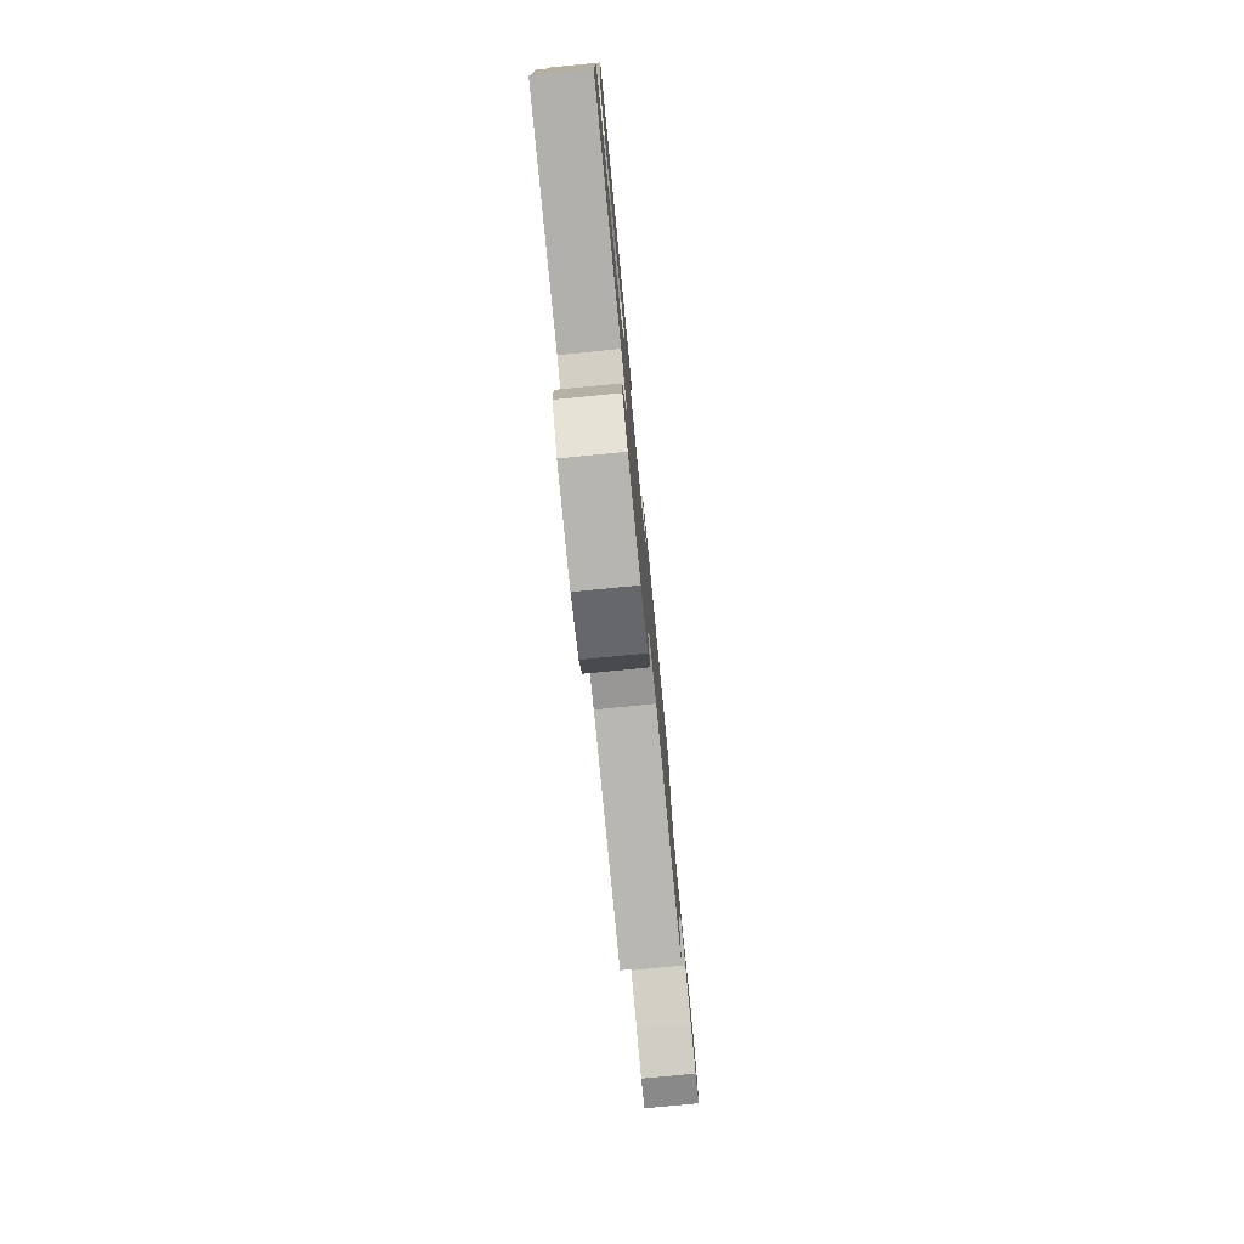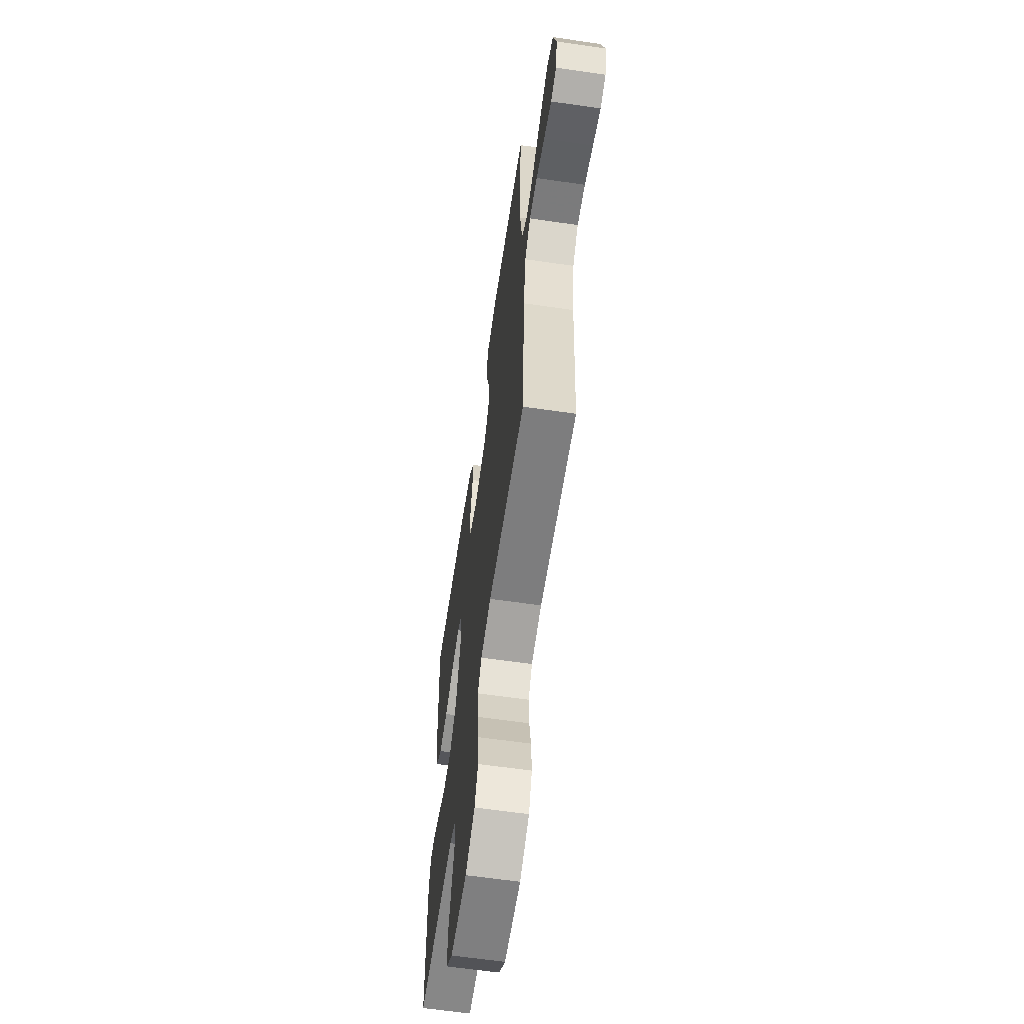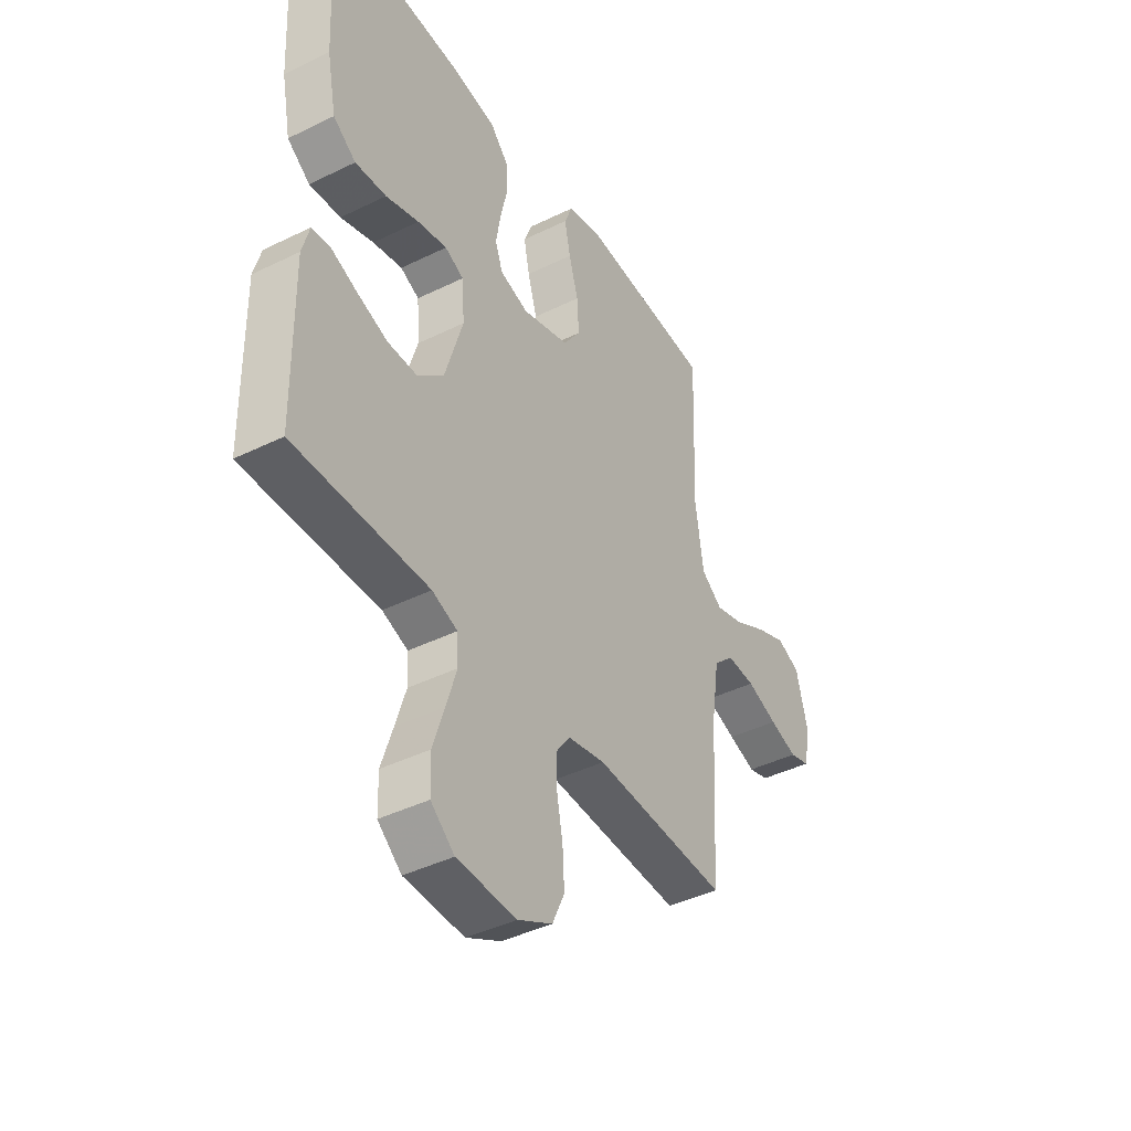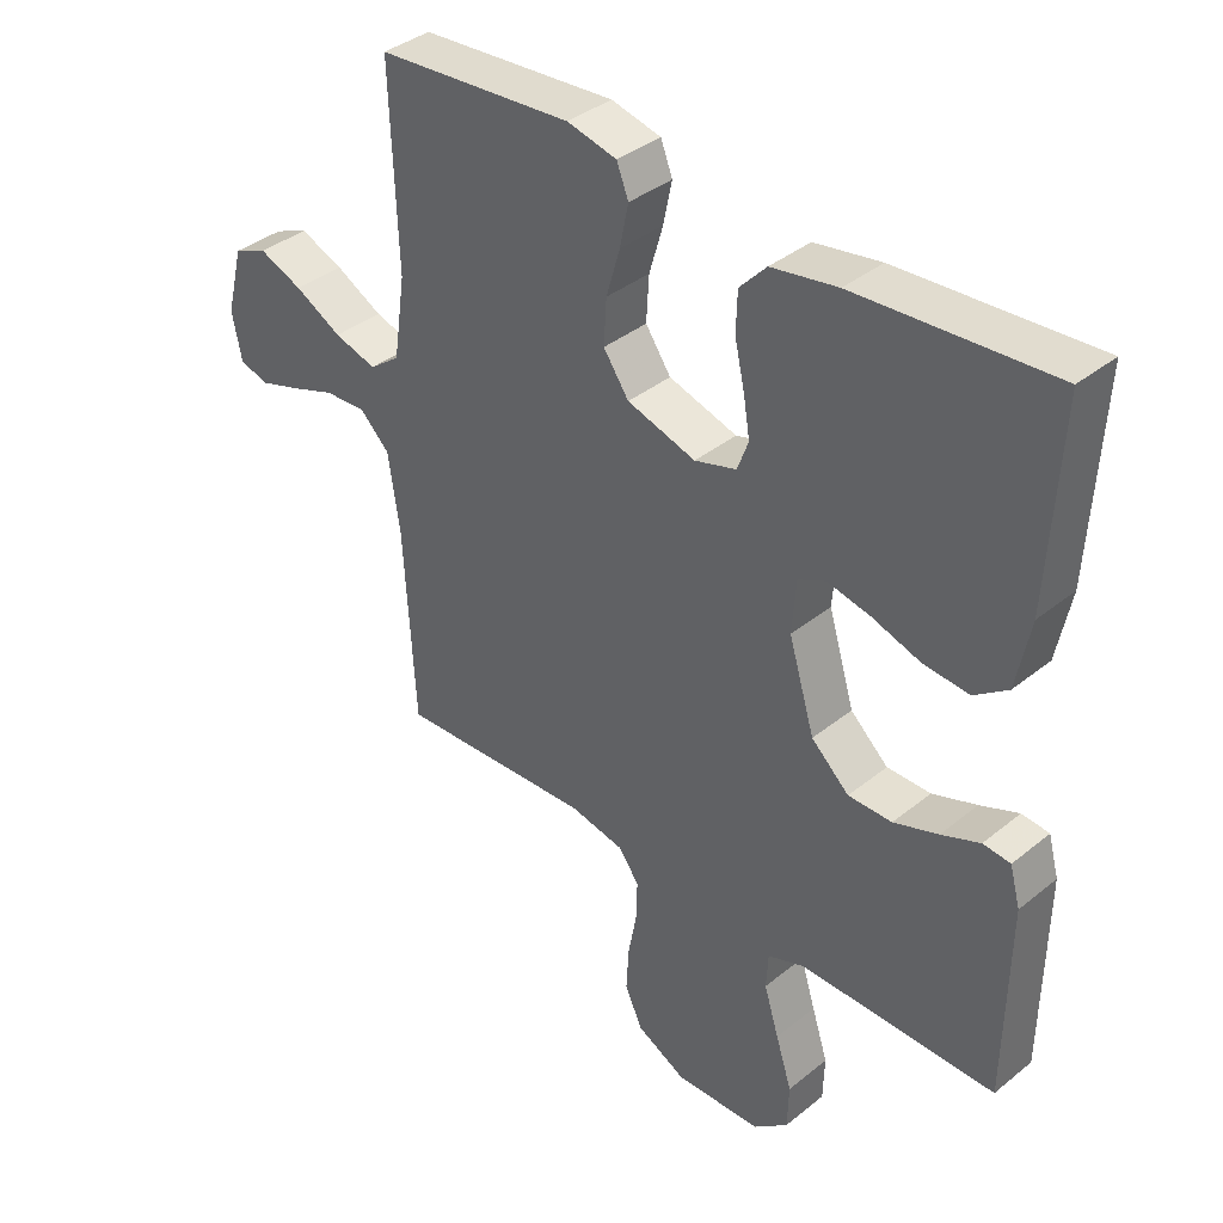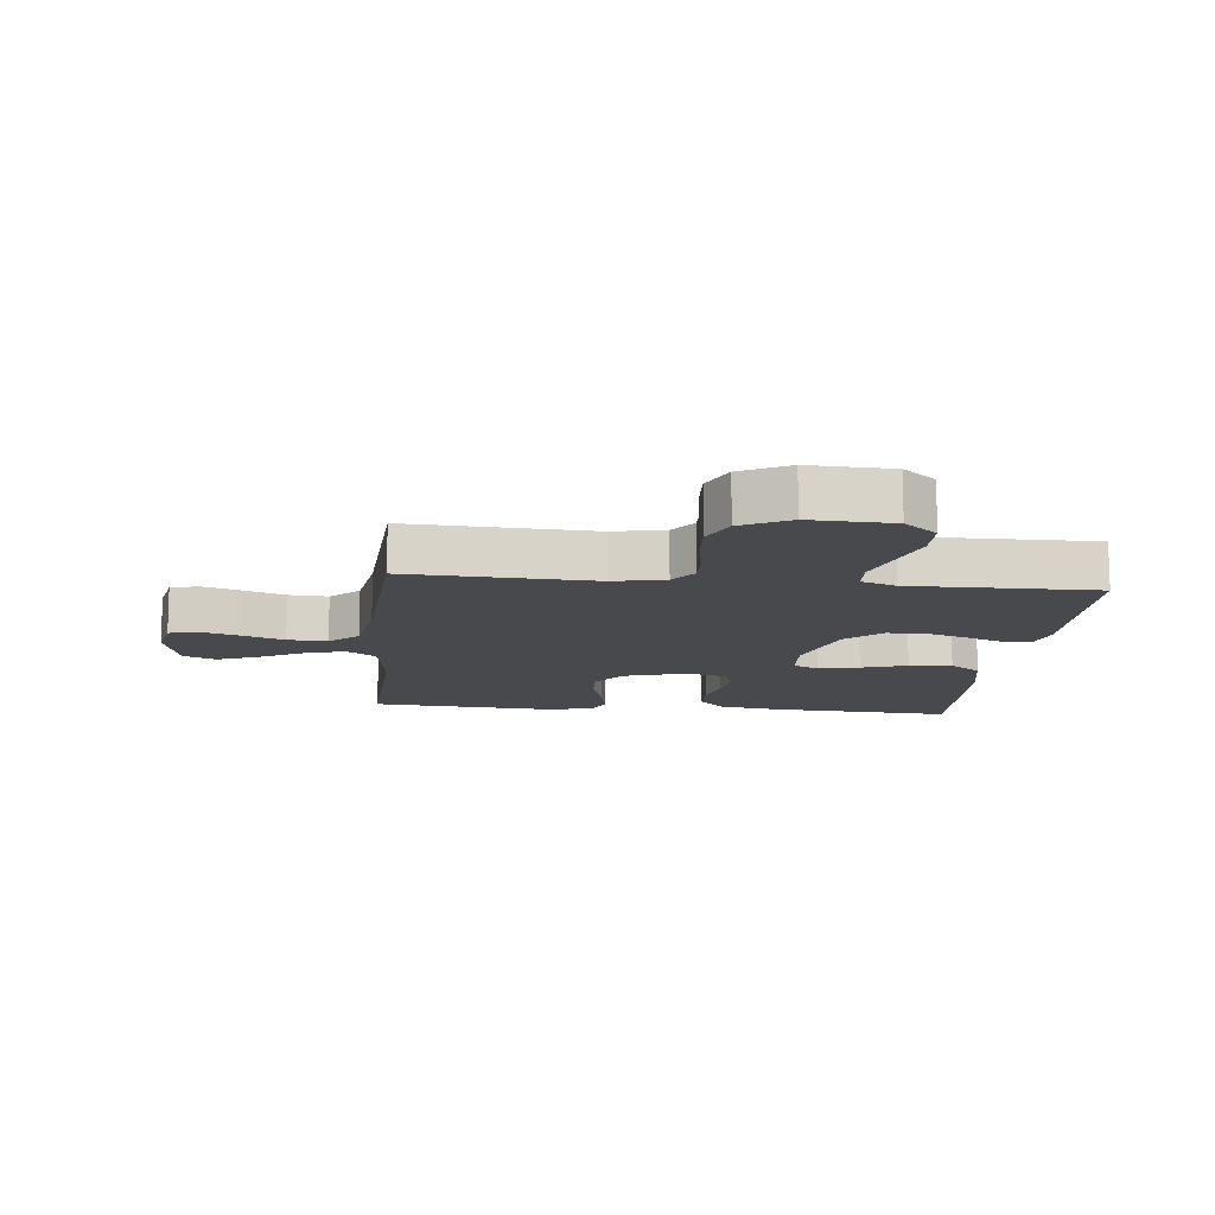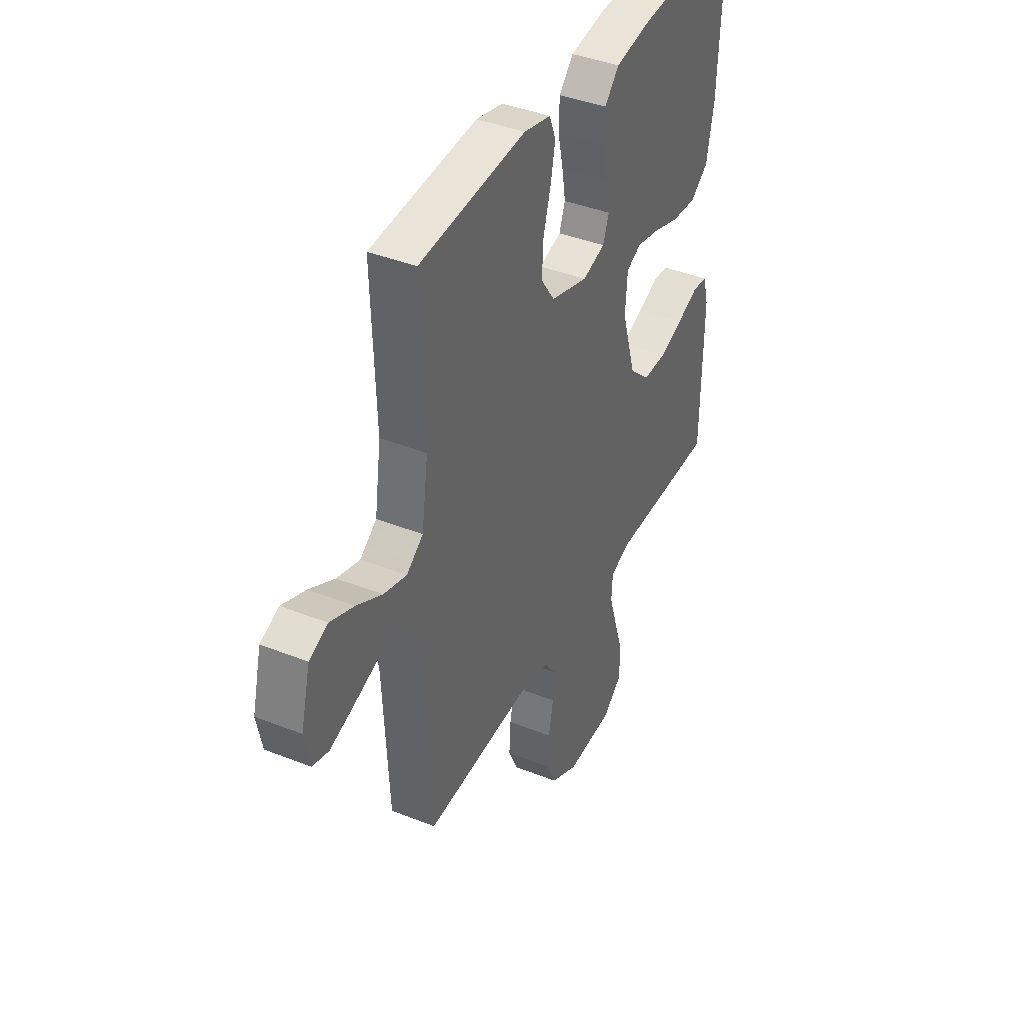
<metadata>
{"format":"obj","ext":"obj","renderer":"f3d","projection":"perspective","resolution":1024,"background":"white","views":[{"elev":-79.1,"azim":-84.4,"up":"+Z"},{"elev":-62.0,"azim":81.6,"up":"+Z"},{"elev":-41.9,"azim":-59.4,"up":"+Z"},{"elev":37.8,"azim":-135.7,"up":"+Z"},{"elev":-12.4,"azim":174.1,"up":"+Y"},{"elev":40.4,"azim":116.0,"up":"+Z"}]}
</metadata>
<code>
v 0.5 0.07 -0.5
v 0.2 0.07 -0.485
v 0.116 0.07 -0.502
v 0.085 0.07 -0.545
v 0.087 0.07 -0.607
v 0.1 0.07 -0.676
v 0.104 0.07 -0.745
v 0.077 0.07 -0.804
v 0 0.07 -0.844
v -0.133 0.07 -0.839
v -0.186 0.07 -0.795
v -0.188 0.07 -0.726
v -0.163 0.07 -0.648
v -0.14 0.07 -0.574
v -0.143 0.07 -0.519
v -0.2 0.07 -0.498
v -0.5 0.07 -0.5
v -0.504 0.07 -0.2
v -0.488 0.07 -0.141
v -0.446 0.07 -0.137
v -0.387 0.07 -0.161
v -0.319 0.07 -0.185
v -0.252 0.07 -0.185
v -0.194 0.07 -0.132
v -0.154 0.07 0
v -0.16 0.07 0.081
v -0.202 0.07 0.101
v -0.268 0.07 0.087
v -0.342 0.07 0.063
v -0.412 0.07 0.057
v -0.463 0.07 0.094
v -0.484 0.07 0.2
v -0.5 0.07 0.5
v -0.2 0.07 0.481
v -0.099 0.07 0.464
v -0.058 0.07 0.42
v -0.056 0.07 0.359
v -0.071 0.07 0.292
v -0.081 0.07 0.231
v -0.064 0.07 0.185
v 0 0.07 0.166
v 0.105 0.07 0.198
v 0.144 0.07 0.254
v 0.14 0.07 0.323
v 0.119 0.07 0.395
v 0.106 0.07 0.459
v 0.124 0.07 0.505
v 0.2 0.07 0.523
v 0.5 0.07 0.5
v 0.489 0.07 0.2
v 0.507 0.07 0.075
v 0.554 0.07 0.04
v 0.619 0.07 0.059
v 0.691 0.07 0.098
v 0.758 0.07 0.125
v 0.81 0.07 0.103
v 0.836 0.07 0
v 0.821 0.07 -0.073
v 0.776 0.07 -0.086
v 0.714 0.07 -0.066
v 0.645 0.07 -0.041
v 0.581 0.07 -0.037
v 0.535 0.07 -0.081
v 0.517 0.07 -0.2
v 0.5 0 -0.5
v 0.2 0 -0.485
v 0.116 0 -0.502
v 0.085 0 -0.545
v 0.087 0 -0.607
v 0.1 0 -0.676
v 0.104 0 -0.745
v 0.077 0 -0.804
v 0 0 -0.844
v -0.133 0 -0.839
v -0.186 0 -0.795
v -0.188 0 -0.726
v -0.163 0 -0.648
v -0.14 0 -0.574
v -0.143 0 -0.519
v -0.2 0 -0.498
v -0.5 0 -0.5
v -0.504 0 -0.2
v -0.488 0 -0.141
v -0.446 0 -0.137
v -0.387 0 -0.161
v -0.319 0 -0.185
v -0.252 0 -0.185
v -0.194 0 -0.132
v -0.154 0 0
v -0.16 0 0.081
v -0.202 0 0.101
v -0.268 0 0.087
v -0.342 0 0.063
v -0.412 0 0.057
v -0.463 0 0.094
v -0.484 0 0.2
v -0.5 0 0.5
v -0.2 0 0.481
v -0.099 0 0.464
v -0.058 0 0.42
v -0.056 0 0.359
v -0.071 0 0.292
v -0.081 0 0.231
v -0.064 0 0.185
v 0 0 0.166
v 0.105 0 0.198
v 0.144 0 0.254
v 0.14 0 0.323
v 0.119 0 0.395
v 0.106 0 0.459
v 0.124 0 0.505
v 0.2 0 0.523
v 0.5 0 0.5
v 0.489 0 0.2
v 0.507 0 0.075
v 0.554 0 0.04
v 0.619 0 0.059
v 0.691 0 0.098
v 0.758 0 0.125
v 0.81 0 0.103
v 0.836 0 0
v 0.821 0 -0.073
v 0.776 0 -0.086
v 0.714 0 -0.066
v 0.645 0 -0.041
v 0.581 0 -0.037
v 0.535 0 -0.081
v 0.517 0 -0.2
f 59 60 61
f 58 59 61
f 57 58 61
f 56 57 61
f 55 56 61
f 54 55 61
f 53 54 61
f 52 53 61 62
f 51 52 62 63
f 48 49 50
f 47 48 50
f 46 47 50
f 45 46 50
f 44 45 50
f 43 44 50 51
f 51 63 64
f 43 51 64
f 42 43 64
f 36 37 38
f 35 36 38
f 34 35 38
f 33 34 38
f 32 33 38
f 31 32 38
f 30 31 38
f 29 30 38
f 28 29 38
f 27 28 38 39
f 26 27 39 40
f 19 20 21
f 18 19 21
f 17 18 21
f 16 17 21
f 15 16 21 22
f 11 12 13
f 10 11 13
f 9 10 13
f 8 9 13
f 7 8 13
f 6 7 13
f 5 6 13
f 4 5 13 14
f 3 4 14 15
f 64 1 2
f 42 64 2
f 41 42 2
f 41 2 3
f 40 41 3
f 26 40 3
f 25 26 3
f 3 15 22 23
f 3 23 24
f 3 24 25
f 125 124 123
f 125 123 122
f 125 122 121
f 125 121 120
f 125 120 119
f 125 119 118
f 125 118 117
f 126 125 117 116
f 127 126 116 115
f 114 113 112
f 114 112 111
f 114 111 110
f 114 110 109
f 114 109 108
f 115 114 108 107
f 128 127 115
f 128 115 107
f 128 107 106
f 102 101 100
f 102 100 99
f 102 99 98
f 102 98 97
f 102 97 96
f 102 96 95
f 102 95 94
f 102 94 93
f 102 93 92
f 103 102 92 91
f 104 103 91 90
f 85 84 83
f 85 83 82
f 85 82 81
f 85 81 80
f 86 85 80 79
f 77 76 75
f 77 75 74
f 77 74 73
f 77 73 72
f 77 72 71
f 77 71 70
f 77 70 69
f 78 77 69 68
f 79 78 68 67
f 66 65 128
f 66 128 106
f 66 106 105
f 67 66 105
f 67 105 104
f 67 104 90
f 67 90 89
f 87 86 79 67
f 88 87 67
f 89 88 67
f 1 65 66 2
f 2 66 67 3
f 3 67 68 4
f 4 68 69 5
f 5 69 70 6
f 6 70 71 7
f 7 71 72 8
f 8 72 73 9
f 9 73 74 10
f 10 74 75 11
f 11 75 76 12
f 12 76 77 13
f 13 77 78 14
f 14 78 79 15
f 15 79 80 16
f 16 80 81 17
f 17 81 82 18
f 18 82 83 19
f 19 83 84 20
f 20 84 85 21
f 21 85 86 22
f 22 86 87 23
f 23 87 88 24
f 24 88 89 25
f 25 89 90 26
f 26 90 91 27
f 27 91 92 28
f 28 92 93 29
f 29 93 94 30
f 30 94 95 31
f 31 95 96 32
f 32 96 97 33
f 33 97 98 34
f 34 98 99 35
f 35 99 100 36
f 36 100 101 37
f 37 101 102 38
f 38 102 103 39
f 39 103 104 40
f 40 104 105 41
f 41 105 106 42
f 42 106 107 43
f 43 107 108 44
f 44 108 109 45
f 45 109 110 46
f 46 110 111 47
f 47 111 112 48
f 48 112 113 49
f 49 113 114 50
f 50 114 115 51
f 51 115 116 52
f 52 116 117 53
f 53 117 118 54
f 54 118 119 55
f 55 119 120 56
f 56 120 121 57
f 57 121 122 58
f 58 122 123 59
f 59 123 124 60
f 60 124 125 61
f 61 125 126 62
f 62 126 127 63
f 63 127 128 64
f 64 128 65 1

</code>
